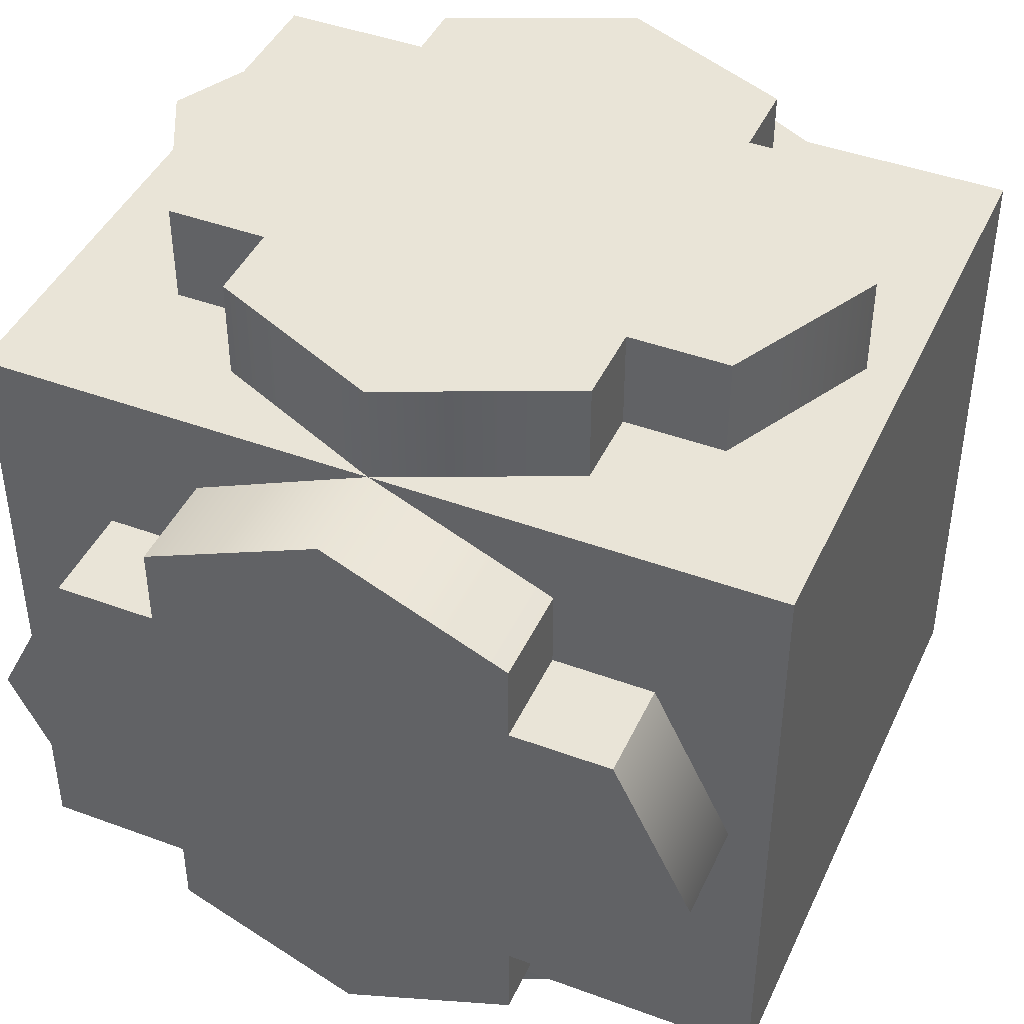
<metadata>
{"format":"obj","ext":"obj","renderer":"f3d","projection":"perspective","resolution":1024,"background":"white","views":[{"elev":43.4,"azim":113.6,"up":"+Z"}]}
</metadata>
<code>
g default
v -0.4 0 0.4
v -0.3 0 0.4
v -0.2 0 0.4
v -0.1 0 0.4
v 0 0 0.4
v 0.1 0 0.4
v 0.2 0 0.4
v 0.3 0 0.4
v 0.4 0 0.4
v -0.4 0.125 0.4
v -0.3 0.125 0.4
v -0.2 0.125 0.4
v -0.1 0.125 0.4
v 0 0.125 0.4
v 0.1 0.125 0.4
v 0.2 0.125 0.4
v 0.3 0.125 0.4
v 0.4 0.125 0.4
v -0.4 0.25 0.4
v -0.3 0.25 0.4
v -0.2 0.25 0.4
v -0.1 0.25 0.4
v 0 0.25 0.4
v 0.1 0.25 0.4
v 0.2 0.25 0.4
v 0.3 0.25 0.4
v 0.4 0.25 0.4
v -0.4 0.375 0.4
v -0.3 0.375 0.4
v -0.2 0.375 0.4
v -0.1 0.375 0.4
v 0.1 0.375 0.4
v 0.2 0.375 0.4
v 0.3 0.375 0.4
v 0.4 0.375 0.4
v -0.4 0.5 0.4
v -0.3 0.5 0.4
v -0.2 0.5 0.4
v 0.2 0.5 0.4
v 0.3 0.5 0.4
v 0.4 0.5 0.4
v -0.4 0.625 0.4
v -0.3 0.625 0.4
v -0.2 0.625 0.4
v -0.1 0.625 0.4
v 0.1 0.625 0.4
v 0.2 0.625 0.4
v 0.3 0.625 0.4
v 0.4 0.625 0.4
v -0.4 0.75 0.4
v -0.3 0.75 0.4
v -0.2 0.75 0.4
v -0.1 0.75 0.4
v 0 0.75 0.4
v 0.1 0.75 0.4
v 0.2 0.75 0.4
v 0.3 0.75 0.4
v 0.4 0.75 0.4
v -0.4 0.875 0.4
v -0.3 0.875 0.4
v -0.2 0.875 0.4
v -0.1 0.875 0.4
v 0 0.875 0.4
v 0.1 0.875 0.4
v 0.2 0.875 0.4
v 0.3 0.875 0.4
v 0.4 0.875 0.4
v -0.4 1 0.4
v -0.3 1 0.4
v -0.2 1 0.4
v -0.1 1 0.4
v 0 1 0.4
v 0.1 1 0.4
v 0.2 1 0.4
v 0.3 1 0.4
v 0.4 1 0.4
v -0.4 1 0.3
v -0.3 1 0.3
v -0.2 1 0.3
v -0.1 1 0.3
v 0 1 0.3
v 0.1 1 0.3
v 0.2 1 0.3
v 0.3 1 0.3
v 0.4 1 0.3
v -0.4 1 0.2
v -0.3 1 0.2
v -0.2 1 0.2
v -0.1 1 0.2
v 0 1 0.2
v 0.1 1 0.2
v 0.2 1 0.2
v 0.3 1 0.2
v 0.4 1 0.2
v -0.4 1 0.1
v -0.3 1 0.1
v -0.2 1 0.1
v -0.1 1 0.1
v 0 1 0.1
v 0.1 1 0.1
v 0.2 1 0.1
v 0.3 1 0.1
v 0.4 1 0.1
v -0.4 1 0
v -0.3 1 0
v -0.2 1 0
v -0.1 1 0
v 0 1 0
v 0.1 1 0
v 0.2 1 0
v 0.3 1 0
v 0.4 1 0
v -0.4 1 -0.1
v -0.3 1 -0.1
v -0.2 1 -0.1
v -0.1 1 -0.1
v 0 1 -0.1
v 0.1 1 -0.1
v 0.2 1 -0.1
v 0.3 1 -0.1
v 0.4 1 -0.1
v -0.4 1 -0.2
v -0.3 1 -0.2
v -0.2 1 -0.2
v -0.1 1 -0.2
v 0 1 -0.2
v 0.1 1 -0.2
v 0.2 1 -0.2
v 0.3 1 -0.2
v 0.4 1 -0.2
v -0.4 1 -0.3
v -0.3 1 -0.3
v -0.2 1 -0.3
v -0.1 1 -0.3
v 0 1 -0.3
v 0.1 1 -0.3
v 0.2 1 -0.3
v 0.3 1 -0.3
v 0.4 1 -0.3
v -0.4 1 -0.4
v -0.3 1 -0.4
v -0.2 1 -0.4
v -0.1 1 -0.4
v 0 1 -0.4
v 0.1 1 -0.4
v 0.2 1 -0.4
v 0.3 1 -0.4
v 0.4 1 -0.4
v -0.4 0.875 -0.4
v -0.3 0.875 -0.4
v -0.2 0.875 -0.4
v -0.1 0.875 -0.4
v 0 0.875 -0.4
v 0.1 0.875 -0.4
v 0.2 0.875 -0.4
v 0.3 0.875 -0.4
v 0.4 0.875 -0.4
v -0.4 0.75 -0.4
v -0.3 0.75 -0.4
v -0.2 0.75 -0.4
v -0.1 0.75 -0.4
v 0 0.75 -0.4
v 0.1 0.75 -0.4
v 0.2 0.75 -0.4
v 0.3 0.75 -0.4
v 0.4 0.75 -0.4
v -0.4 0.625 -0.4
v -0.3 0.625 -0.4
v -0.2 0.625 -0.4
v -0.1 0.625 -0.4
v 0.1 0.625 -0.4
v 0.2 0.625 -0.4
v 0.3 0.625 -0.4
v 0.4 0.625 -0.4
v -0.4 0.5 -0.4
v -0.3 0.5 -0.4
v -0.2 0.5 -0.4
v 0.2 0.5 -0.4
v 0.3 0.5 -0.4
v 0.4 0.5 -0.4
v -0.4 0.375 -0.4
v -0.3 0.375 -0.4
v -0.2 0.375 -0.4
v -0.1 0.375 -0.4
v 0.1 0.375 -0.4
v 0.2 0.375 -0.4
v 0.3 0.375 -0.4
v 0.4 0.375 -0.4
v -0.4 0.25 -0.4
v -0.3 0.25 -0.4
v -0.2 0.25 -0.4
v -0.1 0.25 -0.4
v 0 0.25 -0.4
v 0.1 0.25 -0.4
v 0.2 0.25 -0.4
v 0.3 0.25 -0.4
v 0.4 0.25 -0.4
v -0.4 0.125 -0.4
v -0.3 0.125 -0.4
v -0.2 0.125 -0.4
v -0.1 0.125 -0.4
v 0 0.125 -0.4
v 0.1 0.125 -0.4
v 0.2 0.125 -0.4
v 0.3 0.125 -0.4
v 0.4 0.125 -0.4
v -0.4 0 -0.4
v -0.3 0 -0.4
v -0.2 0 -0.4
v -0.1 0 -0.4
v 0 0 -0.4
v 0.1 0 -0.4
v 0.2 0 -0.4
v 0.3 0 -0.4
v 0.4 0 -0.4
v -0.4 0 -0.3
v -0.3 0 -0.3
v -0.2 0 -0.3
v -0.1 0 -0.3
v 0 0 -0.3
v 0.1 0 -0.3
v 0.2 0 -0.3
v 0.3 0 -0.3
v 0.4 0 -0.3
v -0.4 0 -0.2
v -0.3 0 -0.2
v -0.2 0 -0.2
v -0.1 0 -0.2
v 0 0 -0.2
v 0.1 0 -0.2
v 0.2 0 -0.2
v 0.3 0 -0.2
v 0.4 0 -0.2
v -0.4 0 -0.1
v -0.3 0 -0.1
v -0.2 0 -0.1
v -0.1 0 -0.1
v 0 0 -0.1
v 0.1 0 -0.1
v 0.2 0 -0.1
v 0.3 0 -0.1
v 0.4 0 -0.1
v -0.4 0 0
v -0.3 0 0
v -0.2 0 0
v -0.1 0 0
v 0 0 0
v 0.1 0 0
v 0.2 0 0
v 0.3 0 0
v 0.4 0 0
v -0.4 0 0.1
v -0.3 0 0.1
v -0.2 0 0.1
v -0.1 0 0.1
v 0 0 0.1
v 0.1 0 0.1
v 0.2 0 0.1
v 0.3 0 0.1
v 0.4 0 0.1
v -0.4 0 0.2
v -0.3 0 0.2
v -0.2 0 0.2
v -0.1 0 0.2
v 0 0 0.2
v 0.1 0 0.2
v 0.2 0 0.2
v 0.3 0 0.2
v 0.4 0 0.2
v -0.4 0 0.3
v -0.3 0 0.3
v -0.2 0 0.3
v -0.1 0 0.3
v 0 0 0.3
v 0.1 0 0.3
v 0.2 0 0.3
v 0.3 0 0.3
v 0.4 0 0.3
v 0.4 0.125 -0.3
v 0.4 0.125 -0.2
v 0.4 0.125 -0.1
v 0.4 0.125 0
v 0.4 0.125 0.1
v 0.4 0.125 0.2
v 0.4 0.125 0.3
v 0.4 0.25 -0.3
v 0.4 0.25 -0.2
v 0.4 0.25 -0.1
v 0.4 0.25 0
v 0.4 0.25 0.1
v 0.4 0.25 0.2
v 0.4 0.25 0.3
v 0.4 0.375 -0.3
v 0.4 0.375 -0.2
v 0.4 0.375 -0.1
v 0.4 0.375 0.1
v 0.4 0.375 0.2
v 0.4 0.375 0.3
v 0.4 0.5 -0.3
v 0.4 0.5 -0.2
v 0.4 0.5 0.2
v 0.4 0.5 0.3
v 0.4 0.625 -0.3
v 0.4 0.625 -0.2
v 0.4 0.625 -0.1
v 0.4 0.625 0.1
v 0.4 0.625 0.2
v 0.4 0.625 0.3
v 0.4 0.75 -0.3
v 0.4 0.75 -0.2
v 0.4 0.75 -0.1
v 0.4 0.75 0
v 0.4 0.75 0.1
v 0.4 0.75 0.2
v 0.4 0.75 0.3
v 0.4 0.875 -0.3
v 0.4 0.875 -0.2
v 0.4 0.875 -0.1
v 0.4 0.875 0
v 0.4 0.875 0.1
v 0.4 0.875 0.2
v 0.4 0.875 0.3
v -0.4 0.125 -0.3
v -0.4 0.125 -0.2
v -0.4 0.125 -0.1
v -0.4 0.125 0
v -0.4 0.125 0.1
v -0.4 0.125 0.2
v -0.4 0.125 0.3
v -0.4 0.25 -0.3
v -0.4 0.25 -0.2
v -0.4 0.25 -0.1
v -0.4 0.25 0
v -0.4 0.25 0.1
v -0.4 0.25 0.2
v -0.4 0.25 0.3
v -0.4 0.375 -0.3
v -0.4 0.375 -0.2
v -0.4 0.375 -0.1
v -0.4 0.375 0.1
v -0.4 0.375 0.2
v -0.4 0.375 0.3
v -0.4 0.5 -0.3
v -0.4 0.5 -0.2
v -0.4 0.5 0.2
v -0.4 0.5 0.3
v -0.4 0.625 -0.3
v -0.4 0.625 -0.2
v -0.4 0.625 -0.1
v -0.4 0.625 0.1
v -0.4 0.625 0.2
v -0.4 0.625 0.3
v -0.4 0.75 -0.3
v -0.4 0.75 -0.2
v -0.4 0.75 -0.1
v -0.4 0.75 0
v -0.4 0.75 0.1
v -0.4 0.75 0.2
v -0.4 0.75 0.3
v -0.4 0.875 -0.3
v -0.4 0.875 -0.2
v -0.4 0.875 -0.1
v -0.4 0.875 0
v -0.4 0.875 0.1
v -0.4 0.875 0.2
v -0.4 0.875 0.3
v -0.1 0.25 0.525
v 0 0.25 0.525
v 0 0.375 0.525
v -0.1 0.375 0.525
v 0.1 0.25 0.525
v 0.1 0.375 0.525
v -0.2 0.375 0.525
v -0.1 0.5 0.525
v -0.2 0.5 0.525
v 0 0.5 0.525
v 0.1 0.5 0.525
v 0.2 0.375 0.525
v 0.2 0.5 0.525
v -0.1 0.625 0.525
v -0.2 0.625 0.525
v 0 0.625 0.525
v 0.1 0.625 0.525
v 0.2 0.625 0.525
v 0 0.75 0.525
v -0.1 0.75 0.525
v 0.1 0.75 0.525
v -0.1 0.75 -0.525
v 0 0.75 -0.525
v 0 0.625 -0.525
v -0.1 0.625 -0.525
v 0.1 0.75 -0.525
v 0.1 0.625 -0.525
v -0.2 0.625 -0.525
v -0.1 0.5 -0.525
v -0.2 0.5 -0.525
v 0 0.5 -0.525
v 0.1 0.5 -0.525
v 0.2 0.625 -0.525
v 0.2 0.5 -0.525
v -0.1 0.375 -0.525
v -0.2 0.375 -0.525
v 0 0.375 -0.525
v 0.1 0.375 -0.525
v 0.2 0.375 -0.525
v 0 0.25 -0.525
v -0.1 0.25 -0.525
v 0.1 0.25 -0.525
v 0.525 0.25 -0.1
v 0.525 0.25 0
v 0.525 0.375 -0.1
v 0.525 0.375 0
v 0.525 0.25 0.1
v 0.525 0.375 0.1
v 0.525 0.375 -0.2
v 0.525 0.5 -0.2
v 0.525 0.5 -0.1
v 0.525 0.5 0
v 0.525 0.5 0.1
v 0.525 0.375 0.2
v 0.525 0.5 0.2
v 0.525 0.625 -0.2
v 0.525 0.625 -0.1
v 0.525 0.625 0
v 0.525 0.625 0.1
v 0.525 0.625 0.2
v 0.525 0.75 -0.1
v 0.525 0.75 0
v 0.525 0.75 0.1
v -0.525 0.25 -0.1
v -0.525 0.25 0
v -0.525 0.375 0
v -0.525 0.375 -0.1
v -0.525 0.25 0.1
v -0.525 0.375 0.1
v -0.525 0.375 -0.2
v -0.525 0.5 -0.1
v -0.525 0.5 -0.2
v -0.525 0.5 0
v -0.525 0.5 0.1
v -0.525 0.375 0.2
v -0.525 0.5 0.2
v -0.525 0.625 -0.1
v -0.525 0.625 -0.2
v -0.525 0.625 0
v -0.525 0.625 0.1
v -0.525 0.625 0.2
v -0.525 0.75 0
v -0.525 0.75 -0.1
v -0.525 0.75 0.1
v -0.2 0.15 0.4
v 0 0.05 0.4
v 0 0.05 0.525
v -0.2 0.15 0.525
v -0.2 0.275 0.4
v -0.2 0.275 0.525
v 0.2 0.15 0.4
v 0.2 0.15 0.525
v 0.2 0.275 0.4
v 0.2 0.275 0.525
v -0.3 0.275 0.4
v -0.3 0.275 0.525
v -0.4 0.5 0.4
v -0.4 0.5 0.525
v 0.3 0.275 0.4
v 0.3 0.275 0.525
v 0.4 0.5 0.4
v 0.4 0.5 0.525
v -0.3 0.725 0.4
v -0.2 0.725 0.4
v -0.3 0.725 0.525
v -0.2 0.725 0.525
v 0.3 0.725 0.4
v 0.3 0.725 0.525
v 0.2 0.725 0.4
v 0.2 0.725 0.525
v -0.2 0.85 0.4
v 0 0.95 0.4
v -0.2 0.85 0.525
v 0 0.95 0.525
v 0.2 0.85 0.4
v 0.2 0.85 0.525
v -0.4 0.15 -0.2
v -0.4 0.05 0
v -0.525 0.05 0
v -0.525 0.15 -0.2
v -0.4 0.275 -0.2
v -0.525 0.275 -0.2
v -0.4 0.15 0.2
v -0.525 0.15 0.2
v -0.4 0.275 0.2
v -0.525 0.275 0.2
v -0.4 0.275 -0.3
v -0.525 0.275 -0.3
v -0.4 0.5 -0.4
v -0.525 0.5 -0.4
v -0.4 0.275 0.3
v -0.525 0.275 0.3
v -0.4 0.5 0.4
v -0.525 0.5 0.4
v -0.4 0.725 -0.3
v -0.4 0.725 -0.2
v -0.525 0.725 -0.3
v -0.525 0.725 -0.2
v -0.4 0.725 0.3
v -0.525 0.725 0.3
v -0.4 0.725 0.2
v -0.525 0.725 0.2
v -0.4 0.85 -0.2
v -0.4 0.95 0
v -0.525 0.85 -0.2
v -0.525 0.95 0
v -0.4 0.85 0.2
v -0.525 0.85 0.2
v -0.2 0.85 -0.4
v 0 0.95 -0.4
v 0 0.95 -0.525
v -0.2 0.85 -0.525
v -0.2 0.725 -0.4
v -0.2 0.725 -0.525
v 0.2 0.85 -0.4
v 0.2 0.85 -0.525
v 0.2 0.725 -0.4
v 0.2 0.725 -0.525
v -0.3 0.725 -0.4
v -0.3 0.725 -0.525
v -0.4 0.5 -0.4
v -0.4 0.5 -0.525
v 0.3 0.725 -0.4
v 0.3 0.725 -0.525
v 0.4 0.5 -0.4
v 0.4 0.5 -0.525
v -0.3 0.275 -0.4
v -0.2 0.275 -0.4
v -0.3 0.275 -0.525
v -0.2 0.275 -0.525
v 0.3 0.275 -0.4
v 0.3 0.275 -0.525
v 0.2 0.275 -0.4
v 0.2 0.275 -0.525
v -0.2 0.15 -0.4
v 0 0.05 -0.4
v -0.2 0.15 -0.525
v 0 0.05 -0.525
v 0.2 0.15 -0.4
v 0.2 0.15 -0.525
v 0.4 0.15 -0.2
v 0.4 0.05 0
v 0.525 0.15 -0.2
v 0.525 0.05 0
v 0.4 0.275 -0.2
v 0.525 0.275 -0.2
v 0.4 0.15 0.2
v 0.525 0.15 0.2
v 0.4 0.275 0.2
v 0.525 0.275 0.2
v 0.4 0.275 -0.3
v 0.525 0.275 -0.3
v 0.4 0.5 -0.4
v 0.525 0.5 -0.4
v 0.4 0.275 0.3
v 0.525 0.275 0.3
v 0.4 0.5 0.4
v 0.525 0.5 0.4
v 0.4 0.725 -0.3
v 0.525 0.725 -0.3
v 0.4 0.725 -0.2
v 0.525 0.725 -0.2
v 0.4 0.725 0.2
v 0.4 0.725 0.3
v 0.525 0.725 0.3
v 0.525 0.725 0.2
v 0.4 0.85 -0.2
v 0.525 0.85 -0.2
v 0.4 0.95 0
v 0.525 0.95 0
v 0.4 0.85 0.2
v 0.525 0.85 0.2
g pCube1
f 1 2 11 10
f 2 3 12 11
f 3 4 13 12
f 4 5 14 13
f 5 6 15 14
f 6 7 16 15
f 7 8 17 16
f 8 9 18 17
f 10 11 20 19
f 11 12 21 20
f 12 13 22 21
f 13 14 23 22
f 14 15 24 23
f 15 16 25 24
f 16 17 26 25
f 17 18 27 26
f 19 20 29 28
f 20 21 30 29
f 21 22 31 30
f 367 368 369 370
f 368 371 372 369
f 24 25 33 32
f 25 26 34 33
f 26 27 35 34
f 28 29 37 36
f 29 30 38 37
f 373 370 374 375
f 370 369 376 374
f 369 372 377 376
f 372 378 379 377
f 33 34 40 39
f 34 35 41 40
f 36 37 43 42
f 37 38 44 43
f 375 374 380 381
f 374 376 382 380
f 376 377 383 382
f 377 379 384 383
f 39 40 48 47
f 40 41 49 48
f 42 43 51 50
f 43 44 52 51
f 44 45 53 52
f 380 382 385 386
f 382 383 387 385
f 46 47 56 55
f 47 48 57 56
f 48 49 58 57
f 50 51 60 59
f 51 52 61 60
f 52 53 62 61
f 53 54 63 62
f 54 55 64 63
f 55 56 65 64
f 56 57 66 65
f 57 58 67 66
f 59 60 69 68
f 60 61 70 69
f 61 62 71 70
f 62 63 72 71
f 63 64 73 72
f 64 65 74 73
f 65 66 75 74
f 66 67 76 75
f 68 69 78 77
f 69 70 79 78
f 70 71 80 79
f 71 72 81 80
f 72 73 82 81
f 73 74 83 82
f 74 75 84 83
f 75 76 85 84
f 77 78 87 86
f 78 79 88 87
f 79 80 89 88
f 80 81 90 89
f 81 82 91 90
f 82 83 92 91
f 83 84 93 92
f 84 85 94 93
f 86 87 96 95
f 87 88 97 96
f 88 89 98 97
f 89 90 99 98
f 90 91 100 99
f 91 92 101 100
f 92 93 102 101
f 93 94 103 102
f 95 96 105 104
f 96 97 106 105
f 97 98 107 106
f 98 99 108 107
f 99 100 109 108
f 100 101 110 109
f 101 102 111 110
f 102 103 112 111
f 104 105 114 113
f 105 106 115 114
f 106 107 116 115
f 107 108 117 116
f 108 109 118 117
f 109 110 119 118
f 110 111 120 119
f 111 112 121 120
f 113 114 123 122
f 114 115 124 123
f 115 116 125 124
f 116 117 126 125
f 117 118 127 126
f 118 119 128 127
f 119 120 129 128
f 120 121 130 129
f 122 123 132 131
f 123 124 133 132
f 124 125 134 133
f 125 126 135 134
f 126 127 136 135
f 127 128 137 136
f 128 129 138 137
f 129 130 139 138
f 131 132 141 140
f 132 133 142 141
f 133 134 143 142
f 134 135 144 143
f 135 136 145 144
f 136 137 146 145
f 137 138 147 146
f 138 139 148 147
f 140 141 150 149
f 141 142 151 150
f 142 143 152 151
f 143 144 153 152
f 144 145 154 153
f 145 146 155 154
f 146 147 156 155
f 147 148 157 156
f 149 150 159 158
f 150 151 160 159
f 151 152 161 160
f 152 153 162 161
f 153 154 163 162
f 154 155 164 163
f 155 156 165 164
f 156 157 166 165
f 158 159 168 167
f 159 160 169 168
f 160 161 170 169
f 388 389 390 391
f 389 392 393 390
f 163 164 172 171
f 164 165 173 172
f 165 166 174 173
f 167 168 176 175
f 168 169 177 176
f 394 391 395 396
f 391 390 397 395
f 390 393 398 397
f 393 399 400 398
f 172 173 179 178
f 173 174 180 179
f 175 176 182 181
f 176 177 183 182
f 396 395 401 402
f 395 397 403 401
f 397 398 404 403
f 398 400 405 404
f 178 179 187 186
f 179 180 188 187
f 181 182 190 189
f 182 183 191 190
f 183 184 192 191
f 401 403 406 407
f 403 404 408 406
f 185 186 195 194
f 186 187 196 195
f 187 188 197 196
f 189 190 199 198
f 190 191 200 199
f 191 192 201 200
f 192 193 202 201
f 193 194 203 202
f 194 195 204 203
f 195 196 205 204
f 196 197 206 205
f 198 199 208 207
f 199 200 209 208
f 200 201 210 209
f 201 202 211 210
f 202 203 212 211
f 203 204 213 212
f 204 205 214 213
f 205 206 215 214
f 207 208 217 216
f 208 209 218 217
f 209 210 219 218
f 210 211 220 219
f 211 212 221 220
f 212 213 222 221
f 213 214 223 222
f 214 215 224 223
f 216 217 226 225
f 217 218 227 226
f 218 219 228 227
f 219 220 229 228
f 220 221 230 229
f 221 222 231 230
f 222 223 232 231
f 223 224 233 232
f 225 226 235 234
f 226 227 236 235
f 227 228 237 236
f 228 229 238 237
f 229 230 239 238
f 230 231 240 239
f 231 232 241 240
f 232 233 242 241
f 234 235 244 243
f 235 236 245 244
f 236 237 246 245
f 237 238 247 246
f 238 239 248 247
f 239 240 249 248
f 240 241 250 249
f 241 242 251 250
f 243 244 253 252
f 244 245 254 253
f 245 246 255 254
f 246 247 256 255
f 247 248 257 256
f 248 249 258 257
f 249 250 259 258
f 250 251 260 259
f 252 253 262 261
f 253 254 263 262
f 254 255 264 263
f 255 256 265 264
f 256 257 266 265
f 257 258 267 266
f 258 259 268 267
f 259 260 269 268
f 261 262 271 270
f 262 263 272 271
f 263 264 273 272
f 264 265 274 273
f 265 266 275 274
f 266 267 276 275
f 267 268 277 276
f 268 269 278 277
f 270 271 2 1
f 271 272 3 2
f 272 273 4 3
f 273 274 5 4
f 274 275 6 5
f 275 276 7 6
f 276 277 8 7
f 277 278 9 8
f 224 215 206 279
f 233 224 279 280
f 242 233 280 281
f 251 242 281 282
f 260 251 282 283
f 269 260 283 284
f 278 269 284 285
f 9 278 285 18
f 279 206 197 286
f 280 279 286 287
f 281 280 287 288
f 282 281 288 289
f 283 282 289 290
f 284 283 290 291
f 285 284 291 292
f 18 285 292 27
f 286 197 188 293
f 287 286 293 294
f 288 287 294 295
f 410 409 411 412
f 413 410 412 414
f 291 290 296 297
f 292 291 297 298
f 27 292 298 35
f 293 188 180 299
f 294 293 299 300
f 411 415 416 417
f 412 411 417 418
f 414 412 418 419
f 420 414 419 421
f 298 297 301 302
f 35 298 302 41
f 299 180 174 303
f 300 299 303 304
f 417 416 422 423
f 418 417 423 424
f 419 418 424 425
f 421 419 425 426
f 302 301 307 308
f 41 302 308 49
f 303 174 166 309
f 304 303 309 310
f 305 304 310 311
f 424 423 427 428
f 425 424 428 429
f 307 306 313 314
f 308 307 314 315
f 49 308 315 58
f 309 166 157 316
f 310 309 316 317
f 311 310 317 318
f 312 311 318 319
f 313 312 319 320
f 314 313 320 321
f 315 314 321 322
f 58 315 322 67
f 316 157 148 139
f 317 316 139 130
f 318 317 130 121
f 319 318 121 112
f 320 319 112 103
f 321 320 103 94
f 322 321 94 85
f 67 322 85 76
f 207 216 323 198
f 216 225 324 323
f 225 234 325 324
f 234 243 326 325
f 243 252 327 326
f 252 261 328 327
f 261 270 329 328
f 270 1 10 329
f 198 323 330 189
f 323 324 331 330
f 324 325 332 331
f 325 326 333 332
f 326 327 334 333
f 327 328 335 334
f 328 329 336 335
f 329 10 19 336
f 189 330 337 181
f 330 331 338 337
f 331 332 339 338
f 430 431 432 433
f 431 434 435 432
f 334 335 341 340
f 335 336 342 341
f 336 19 28 342
f 181 337 343 175
f 337 338 344 343
f 436 433 437 438
f 433 432 439 437
f 432 435 440 439
f 435 441 442 440
f 341 342 346 345
f 342 28 36 346
f 175 343 347 167
f 343 344 348 347
f 438 437 443 444
f 437 439 445 443
f 439 440 446 445
f 440 442 447 446
f 345 346 352 351
f 346 36 42 352
f 167 347 353 158
f 347 348 354 353
f 348 349 355 354
f 443 445 448 449
f 445 446 450 448
f 350 351 358 357
f 351 352 359 358
f 352 42 50 359
f 158 353 360 149
f 353 354 361 360
f 354 355 362 361
f 355 356 363 362
f 356 357 364 363
f 357 358 365 364
f 358 359 366 365
f 359 50 59 366
f 149 360 131 140
f 360 361 122 131
f 361 362 113 122
f 362 363 104 113
f 363 364 95 104
f 364 365 86 95
f 365 366 77 86
f 366 59 68 77
f 451 452 453 454
f 455 451 454 456
f 452 457 458 453
f 457 459 460 458
f 461 455 456 462
f 463 461 462 464
f 459 465 466 460
f 465 467 468 466
f 470 469 471 472
f 469 463 464 471
f 467 473 474 468
f 473 475 476 474
f 478 477 479 480
f 477 470 472 479
f 475 481 482 476
f 481 478 480 482
f 515 516 517 518
f 519 515 518 520
f 516 521 522 517
f 521 523 524 522
f 525 519 520 526
f 527 525 526 528
f 523 529 530 524
f 529 531 532 530
f 534 533 535 536
f 533 527 528 535
f 531 537 538 532
f 537 539 540 538
f 542 541 543 544
f 541 534 536 543
f 539 545 546 540
f 545 542 544 546
f 548 547 549 550
f 547 551 552 549
f 553 548 550 554
f 555 553 554 556
f 551 557 558 552
f 557 559 560 558
f 561 555 556 562
f 563 561 562 564
f 559 565 566 560
f 565 567 568 566
f 569 570 571 572
f 570 563 564 571
f 567 573 574 568
f 573 575 576 574
f 575 577 578 576
f 577 569 572 578
f 483 484 485 486
f 487 483 486 488
f 484 489 490 485
f 489 491 492 490
f 493 487 488 494
f 495 493 494 496
f 491 497 498 492
f 497 499 500 498
f 502 501 503 504
f 501 495 496 503
f 499 505 506 500
f 505 507 508 506
f 510 509 511 512
f 509 502 504 511
f 507 513 514 508
f 513 510 512 514
f 22 23 452 451
f 368 367 454 453
f 31 22 451 455
f 367 370 456 454
f 23 24 457 452
f 371 368 453 458
f 24 32 459 457
f 372 371 458 460
f 30 31 455 461
f 370 373 462 456
f 38 30 461 463
f 373 375 464 462
f 32 33 465 459
f 378 372 460 466
f 33 39 467 465
f 379 378 466 468
f 45 44 469 470
f 381 380 472 471
f 44 38 463 469
f 375 381 471 464
f 39 47 473 467
f 384 379 468 474
f 47 46 475 473
f 383 384 474 476
f 54 53 477 478
f 386 385 480 479
f 53 45 470 477
f 380 386 479 472
f 46 55 481 475
f 387 383 476 482
f 55 54 478 481
f 385 387 482 480
f 332 333 484 483
f 431 430 486 485
f 339 332 483 487
f 430 433 488 486
f 333 334 489 484
f 434 431 485 490
f 334 340 491 489
f 435 434 490 492
f 338 339 487 493
f 433 436 494 488
f 344 338 493 495
f 436 438 496 494
f 340 341 497 491
f 441 435 492 498
f 341 345 499 497
f 442 441 498 500
f 349 348 501 502
f 444 443 504 503
f 348 344 495 501
f 438 444 503 496
f 345 351 505 499
f 447 442 500 506
f 351 350 507 505
f 446 447 506 508
f 356 355 509 510
f 449 448 512 511
f 355 349 502 509
f 443 449 511 504
f 350 357 513 507
f 450 446 508 514
f 357 356 510 513
f 448 450 514 512
f 161 162 516 515
f 389 388 518 517
f 170 161 515 519
f 388 391 520 518
f 162 163 521 516
f 392 389 517 522
f 163 171 523 521
f 393 392 522 524
f 169 170 519 525
f 391 394 526 520
f 177 169 525 527
f 394 396 528 526
f 171 172 529 523
f 399 393 524 530
f 172 178 531 529
f 400 399 530 532
f 184 183 533 534
f 402 401 536 535
f 183 177 527 533
f 396 402 535 528
f 178 186 537 531
f 405 400 532 538
f 186 185 539 537
f 404 405 538 540
f 193 192 541 542
f 407 406 544 543
f 192 184 534 541
f 401 407 543 536
f 185 194 545 539
f 408 404 540 546
f 194 193 542 545
f 406 408 546 544
f 289 288 547 548
f 409 410 550 549
f 288 295 551 547
f 411 409 549 552
f 290 289 548 553
f 410 413 554 550
f 296 290 553 555
f 413 414 556 554
f 295 294 557 551
f 415 411 552 558
f 294 300 559 557
f 416 415 558 560
f 297 296 555 561
f 414 420 562 556
f 301 297 561 563
f 420 421 564 562
f 300 304 565 559
f 422 416 560 566
f 304 305 567 565
f 423 422 566 568
f 306 307 570 569
f 426 425 572 571
f 307 301 563 570
f 421 426 571 564
f 305 311 573 567
f 427 423 568 574
f 311 312 575 573
f 428 427 574 576
f 312 313 577 575
f 429 428 576 578
f 313 306 569 577
f 425 429 578 572

</code>
